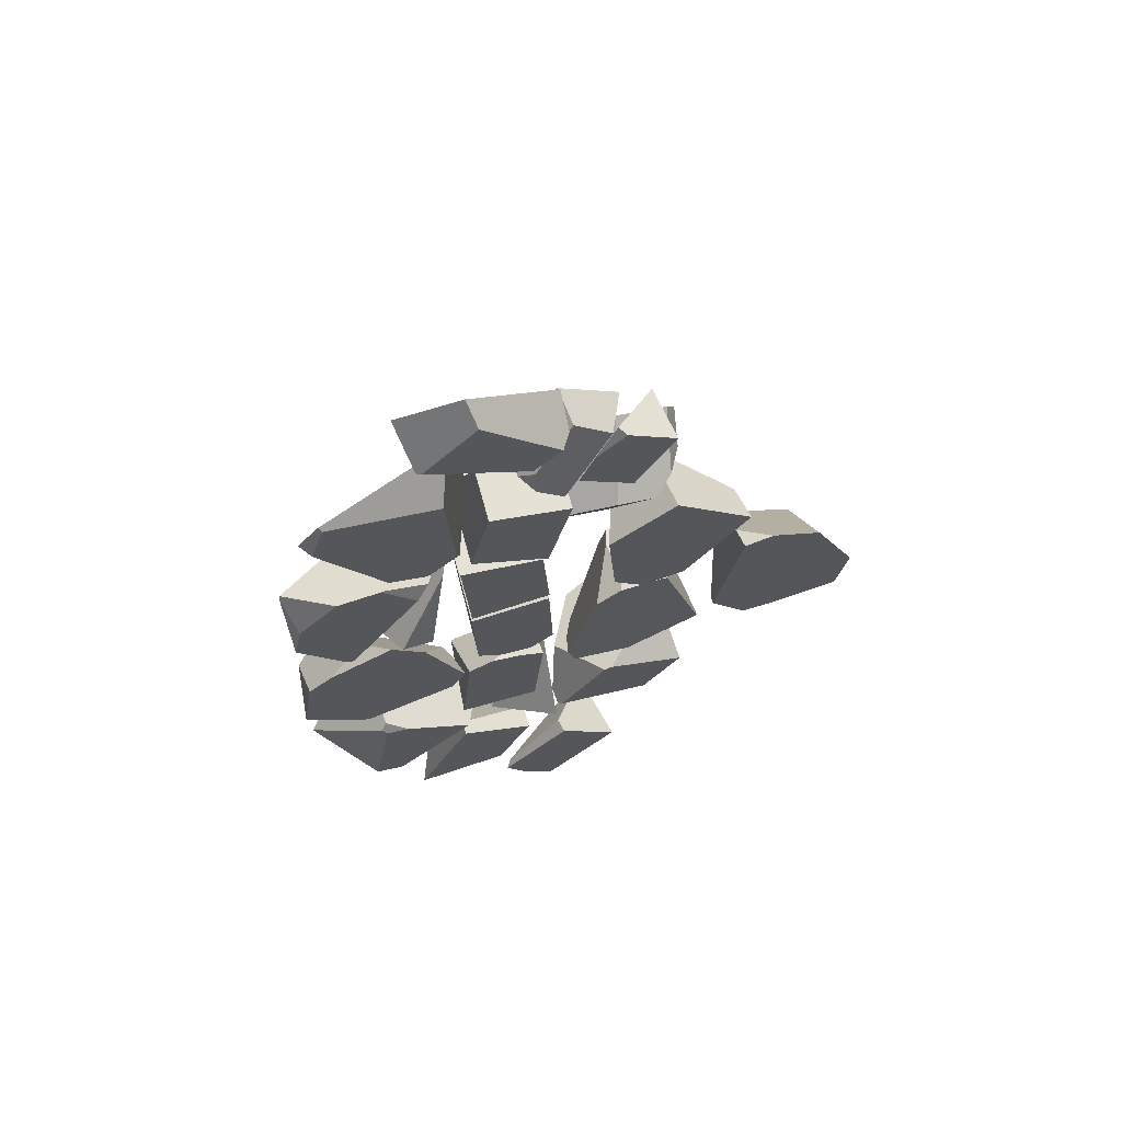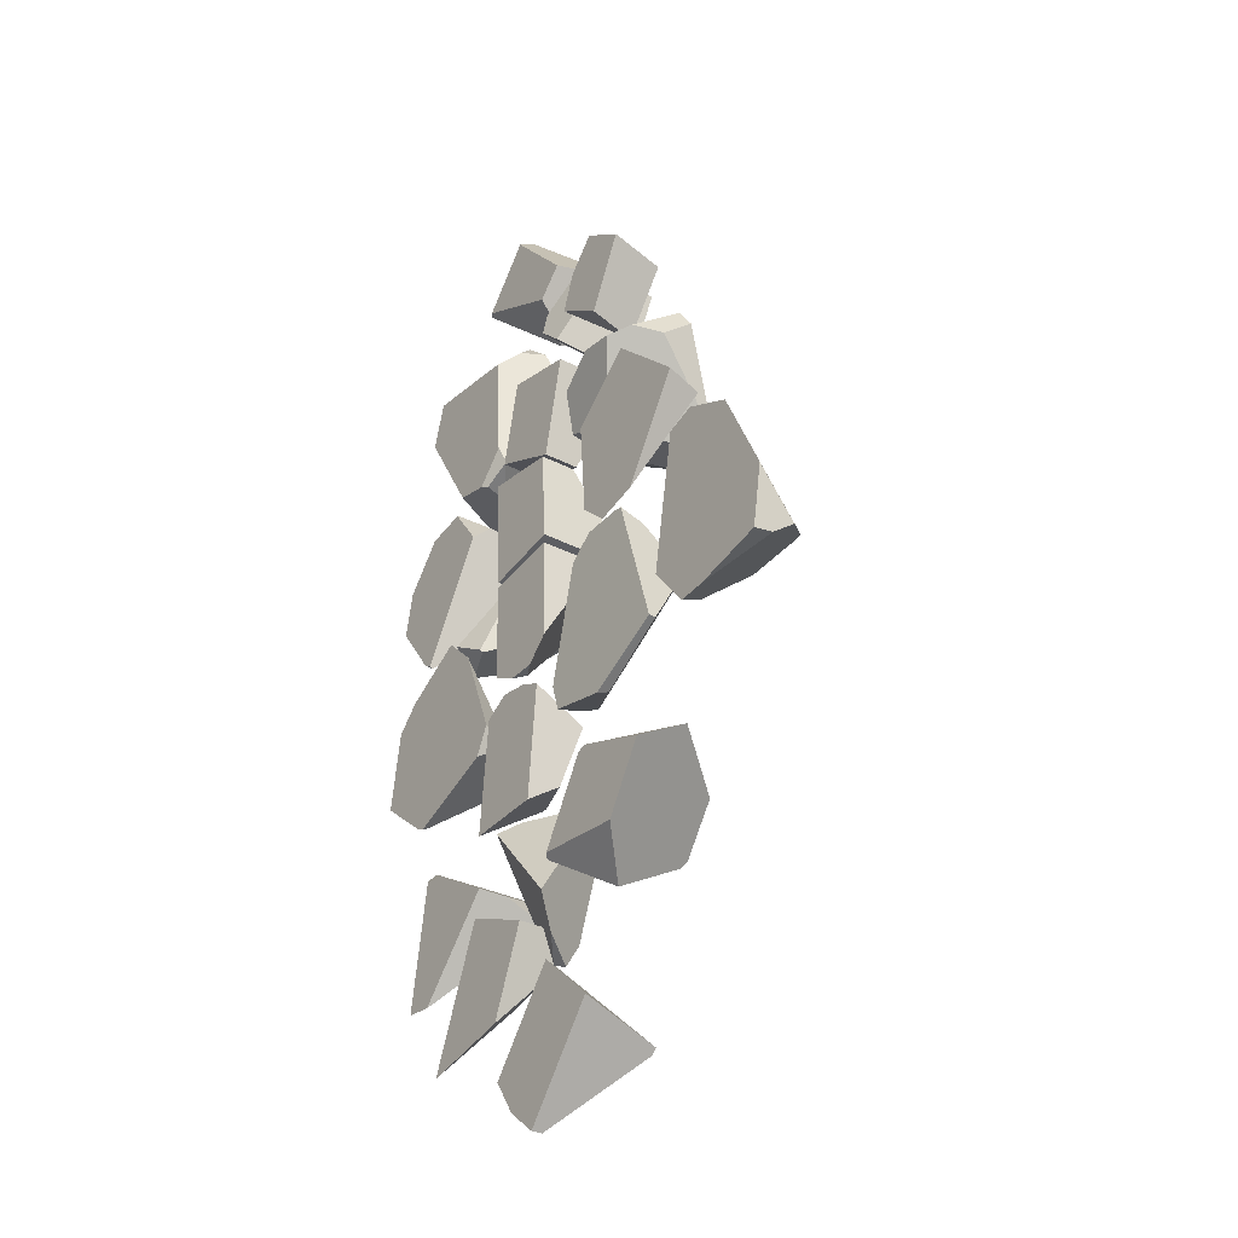
<metadata>
{"format":"obj","ext":"obj","renderer":"f3d","projection":"perspective","resolution":1024,"background":"white","views":[{"elev":67.7,"azim":-15.2,"up":"+Z"},{"elev":-32.9,"azim":54.5,"up":"+Z"}]}
</metadata>
<code>
o Cube.002_cell.019_Cube.002_cell.018
v 5.962 0.4705 18.87
v 6.732 0.05998 13.51
v 4.125 0.06002 15.28
v 6.432 2.512 13.11
v 4.834 0.05999 17.21
v 8.605 0.06001 17.17
v 6.286 0.06069 18.75
v 8.256 2.909 16.71
v 4.125 0.06002 15.28
v 6.732 0.05998 13.51
v 6.432 2.512 13.11
v 6.286 0.06069 18.75
v 4.834 0.05999 17.21
v 8.605 0.06001 17.17
v 8.256 2.909 16.71
f 1 15 11 3 13
f 13 7 1
f 7 6 15 1
f 11 2 3
f 5 9 10 14 12
f 10 4 8 14
o Cube.002_cell.018_Cube.002_cell.017
v 1.382 0.0599 -17.37
v -2.309 0.05982 -15.83
v -3.398 3.108 -19.05
v -2.309 0.7906 -15.83
v -5.134 0.06023 -22.58
v -3.748 2.967 -19.27
v -3.59 3.028 -18.89
v -0.3896 0.06016 -21.61
v 1.382 1.304 -17.37
v 0.7388 2.427 -18.91
v -2.309 0.7906 -15.83
v -3.59 3.028 -18.89
v -3.748 2.967 -19.27
v -5.134 0.06023 -22.58
v -0.3896 0.06016 -21.61
v 1.382 1.304 -17.37
v 0.7388 2.427 -18.91
f 17 29 30 16
f 31 26 17 16
f 30 25 31 16
f 26 22 21 29 17
f 23 20 28 18 32
f 18 28 27
f 27 19 24 32 18
o Cube.002_cell.017_Cube.002_cell.016
v -7.432 0.06 0.134
v -7.566 0.05999 7.837
v -9.575 0.06023 5.55
v -10.07 1.654 6.881
v -10.09 1.608 6.803
v -10.11 1.547 6.703
v -1.954 5.654 4.793
v -4.127 5.131 6.571
v -3.985 3.099 1.863
v -7.352 0.2326 0.04612
v -7.406 0.1868 0.01721
v -7.905 0.06032 0.4109
v -10.03 0.06004 3.284
v -9.324 0.06002 2.328
v -5.349 0.09146 8.171
v -5.403 0.06011 8.174
v -3.086 0.6352 6.319
v -3.67 0.1378 6.003
v -3.761 0.06001 5.954
v -1.604 3.825 4.748
v -1.611 3.822 4.74
v -4.127 5.131 6.571
v -10.07 1.654 6.881
v -10.09 1.608 6.803
v -10.11 1.547 6.703
v -3.761 0.06001 5.954
v -3.67 0.1378 6.003
v -1.954 5.654 4.793
v -3.985 3.099 1.863
v -7.352 0.2326 0.04612
v -7.406 0.1868 0.01721
v -7.905 0.06032 0.4109
v -10.03 0.06004 3.284
v -9.324 0.06002 2.328
v -5.403 0.06011 8.174
v -5.349 0.09146 8.171
v -3.086 0.6352 6.319
v -1.604 3.825 4.748
v -1.611 3.822 4.74
f 39 70 71 41
f 51 50 49 47 48
f 41 42 43 44 46 45 38 37 36 40 39
f 33 64 63
f 33 66 64
f 35 34 55 56
f 35 57 65
f 69 59 53 52
f 59 58 62 61 53
f 67 34 35 65 66 33 58
f 68 54 55 34 67
f 58 33 63 62
f 68 69 52 60 54
f 56 57 35
o Cube.002_cell.016_Cube.002_cell.015
v 8.581 3.816 8.589
v 12.59 1.888 5.521
v 6.686 3.314 7.102
v 6.316 0.7633 1.713
v 9.004 0.05998 9.68
v 12.88 0.06001 5.971
v 5.701 0.05999 6.919
v 9.709 0.06004 1.048
v 7.574 0.06004 0.5464
v 5.727 0.05999 6.571
v 6.085 0.06002 1.928
v 9.004 0.05998 9.68
v 12.88 0.06001 5.971
v 5.701 0.05999 6.919
v 9.709 0.06004 1.048
v 7.574 0.06004 0.5464
v 5.727 0.05999 6.571
v 6.085 0.06002 1.928
f 76 78 81 82 80 79 77
f 72 83 84 73
f 83 72 74 85
f 88 85 74 75
f 89 88 75
f 84 86 73
f 87 89 75
f 75 74 72 73 86 87
o Cube.002_cell.015_Cube.002_cell.014
v 4.358 2.129 -7.401
v 6.517 3.076 -0.4795
v 7.257 0.6588 -8.4
v 10.88 0.588 -6.378
v 9.653 3.141 -2.375
v 6.737 0.7969 0.4512
v 9.007 1.317 -0.02546
v 8.24 4.138 -1.121
v 8.148 4.136 -1.11
v 6.84 4.104 -0.9481
v 8.292 4.14 -1.197
v 8.357 4.142 -1.293
v 6.447 4.104 -2.502
v 6.438 0.0856 0.4307
v 8.469 0.1331 0.5317
v 5.272 0.06355 -0.5419
v 8.738 0.1396 0.4987
v 5.19 0.06199 -0.6108
v 8.885 0.1432 0.4804
v 3.683 0.06001 -6.561
v 7.524 0.1605 -8.262
v 7.073 0.1512 -8.514
v 6.99 0.1492 -8.498
v 4.087 0.07744 -7.949
v 10.87 0.2285 -6.313
v 10.89 0.2293 -6.38
v 3.95 1.281 -7.57
v 8.24 4.138 -1.121
v 8.148 4.136 -1.11
v 6.84 4.104 -0.9481
v 8.292 4.14 -1.197
v 8.357 4.142 -1.293
v 6.447 4.104 -2.502
v 6.438 0.0856 0.4307
v 8.469 0.1331 0.5317
v 5.272 0.06355 -0.5419
v 8.738 0.1396 0.4987
v 5.19 0.06199 -0.6108
v 8.885 0.1432 0.4804
v 3.683 0.06001 -6.561
v 10.89 0.2293 -6.38
v 7.524 0.1605 -8.262
v 7.073 0.1512 -8.514
v 6.99 0.1492 -8.498
v 4.087 0.07744 -7.949
v 10.87 0.2285 -6.313
v 3.95 1.281 -7.57
f 119 98 97 100 101 102
f 109 116 113
f 113 112 111 110 115 135 108 106 104 103 105 107 109
f 90 92 132 133
f 90 122 121 94 93 92
f 117 118 91 95 126 128 96
f 95 124 126
f 95 123 124
f 95 125 123
f 95 91 127 125
f 93 94 114 130
f 99 122 90 136 129 127 91
f 92 93 131 132
f 120 117 96 94
f 121 120 94
f 134 136 90 133
f 118 99 91
f 130 131 93
f 96 128 114 94
o Cube.002_cell.014_Cube.002_cell.013
v 6.222 0.06027 -10.8
v 9.243 3.031 -10.21
v 6.919 6.088 -11.78
v 5.082 5.453 -12.38
v 3.055 0.9696 -14.69
v 3.056 0.9726 -14.68
v 3.156 0.2729 -15.09
v 3.621 2.664 -12.38
v 3.384 0.06018 -14.9
v 5.78 0.05992 -11.01
v 5.775 0.102 -10.99
v 5.81 0.05998 -10.96
v 6.155 1.972 -17.13
v 8.204 0.05992 -15.38
v 9.769 3.068 -10.38
v 5.604 5.776 -14.92
v 5.684 6.017 -14.59
v 5.863 6.081 -14.25
v 7.2 6.229 -11.96
v 5.699 6.063 -14.53
v 10.18 0.05991 -12.17
v 3.055 0.9696 -14.69
v 3.056 0.9726 -14.68
v 3.156 0.2729 -15.09
v 3.621 2.664 -12.38
v 3.384 0.06018 -14.9
v 5.78 0.05992 -11.01
v 5.775 0.102 -10.99
v 5.81 0.05998 -10.96
v 6.155 1.972 -17.13
v 8.204 0.05992 -15.38
v 5.604 5.776 -14.92
v 5.684 6.017 -14.59
v 5.863 6.081 -14.25
v 7.2 6.229 -11.96
v 5.699 6.063 -14.53
v 10.18 0.05991 -12.17
v 9.769 3.068 -10.38
f 149 152 153 156 154 155 151 157 167
f 167 162 143 149
f 162 163 148 147 144 142 141 143
f 161 164 138 139 140
f 159 161 140 172 169
f 137 165 146 173
f 137 138 164 165
f 138 137 173 174
f 140 139 170 172
f 139 138 174 171
f 160 158 168 166
f 169 168 158 159
f 171 170 139
f 173 146 145 150
o Cube.002_cell.013_Cube.002_cell.012
v -2.006 0.06001 15.89
v -7.366 0.06001 16.57
v -8.051 0.06093 14.2
v -4.969 0.06035 9.082
v -1.59 1.2 16.94
v -6.092 2.258 8.915
v -3.156 1.447 8.423
v -1.862 1.923 17.67
v -1.078 2.423 17.03
v -7.496 0.2219 16.74
v -8.549 0.5952 14.54
v -4.986 3.976 8.35
v -6.681 3.114 9.101
v -6.222 3.405 8.728
v -0.1577 4.032 13.27
v -1.647 0.05973 10.26
v -1.443 0.4161 9.43
v -1.49 0.4156 9.382
v -3.148 0.06015 8.682
v -2.788 0.2265 8.572
v -3.025 0.1169 8.644
v -1.862 1.923 17.67
v -1.078 2.423 17.03
v -7.496 0.2219 16.74
v -8.549 0.5952 14.54
v -6.681 3.114 9.101
v -6.222 3.405 8.728
v -4.986 3.976 8.35
v -0.1577 4.032 13.27
v -1.647 0.05973 10.26
v -1.443 0.4161 9.43
v -1.49 0.4156 9.382
v -3.148 0.06015 8.682
v -2.788 0.2265 8.572
v -3.025 0.1169 8.644
f 192 191 190 193 195 194
f 186 188 187 185 184 182 183 189
f 209 207 178 180 201 202 181
f 196 198 176 175 179
f 180 200 201
f 199 200 180 178 177
f 178 207 204 175 176 177
f 176 198 199 177
f 206 208 181
f 197 179 175 204 205 203
f 208 209 181
f 205 206 181 202 203
f 197 196 179
o Cube.002_cell.012_Cube.002_cell.011
v -2.675 2.007 -6.381
v -5.679 3.553 -6.794
v -8.833 3.697 -4.105
v -6.916 1.094 -0.4215
v -7.356 0.2979 -9.01
v -10.26 2.3 -4.488
v -5.464 0.06001 0.3845
v -3.871 0.06001 -1.127
v -3.816 0.06001 -1.179
v -1.918 0.06001 -5.912
v -2.643 0.06001 -7.307
v -8.725 0.06001 -1.426
v -10.6 0.06001 -6.669
v -9.974 0.06001 -2.625
v -10.58 0.06001 -6.682
v -7.718 0.06001 -8.98
v -7.328 0.06001 -9.115
v -7.299 0.06001 -9.104
v -1.959 0.2078 -5.99
v -2.256 1.293 -6.563
v -8.725 0.06001 -1.426
v -5.464 0.06001 0.3845
v -3.871 0.06001 -1.127
v -3.816 0.06001 -1.179
v -1.918 0.06001 -5.912
v -10.6 0.06001 -6.669
v -9.974 0.06001 -2.625
v -10.58 0.06001 -6.682
v -7.718 0.06001 -8.98
v -7.328 0.06001 -9.115
v -7.299 0.06001 -9.104
v -2.643 0.06001 -7.307
v -1.959 0.2078 -5.99
v -2.256 1.293 -6.563
f 220 229 228 219
f 219 218 217 216 221 223 222 224 225 226 227 220
f 213 230 231
f 243 241 240 211 210
f 215 235 236
f 231 232 233 210 211 212 213
f 242 243 210
f 240 239 214 211
f 214 238 237 235 215 212 211
f 233 234 242 210
f 212 215 236 230 213
f 239 238 214
o Cube.002_cell.011_Cube.002_cell.010
v 3.862 0.06002 12.4
v -0.04292 0.06 13.27
v -0.3351 2.644 8.534
v -0.3412 3.566 10.81
v -0.04292 2.687 13.27
v -0.1253 2.821 12.9
v -0.5521 3.511 10.98
v -1.028 0.06002 8.838
v -0.949 2.561 9.194
v -1.028 2.347 8.838
v -1.028 2.371 8.838
v 3.862 2.942 12.4
v 3.579 3.398 11.13
v 2.704 0.06004 7.197
v 2.705 1.87 7.197
v 2.705 1.876 7.197
v -0.04292 2.687 13.27
v -0.1253 2.821 12.9
v -0.5521 3.511 10.98
v -0.949 2.561 9.194
v -1.028 0.06002 8.838
v -1.028 2.347 8.838
v -1.028 2.371 8.838
v 3.862 2.942 12.4
v 3.579 3.398 11.13
v 2.704 0.06004 7.197
v 2.705 1.87 7.197
v 2.705 1.876 7.197
f 244 269 270 259 268 267
f 244 267 248 245
f 245 251 269 244
f 248 249 250 252 254 253 251 245
f 264 265 258 257
f 246 266 263 247
f 262 261 247
f 263 262 247
f 247 261 260 255 256
f 265 266 246 271 258
f 256 271 246 247
o Cube.002_cell.010_Cube.002_cell.009
v -2.288 3.879 -14.23
v -6.676 2.799 -11.65
v -1.327 2.998 -15.68
v -2.173 3.89 -14.44
v -2.677 4.194 -13.99
v -2.217 3.936 -14.38
v -2.792 4.238 -13.92
v -8.875 3.911 -13.6
v -5.107 5.105 -12.54
v -6.199 0.0595 -18.82
v -10.62 2.368 -15.35
v -7.655 0.06184 -18.64
v -5.434 0.06001 -12.43
v -6.817 0.2754 -11.99
v -6.575 0.488 -11.74
v -6.868 0.2302 -12.04
v -6.831 0.2016 -12.08
v -6.65 0.06047 -12.28
v -1.537 1.273 -14.72
v -1.538 1.264 -14.71
v -1.543 1.254 -14.71
v -2.05 0.06001 -14.43
v -1.327 2.998 -15.68
v -2.173 3.89 -14.44
v -2.677 4.194 -13.99
v -2.217 3.936 -14.38
v -2.792 4.238 -13.92
v -5.107 5.105 -12.54
v -8.875 3.911 -13.6
v -10.62 2.368 -15.35
v -7.655 0.06184 -18.64
v -6.575 0.488 -11.74
v -5.434 0.06001 -12.43
v -6.868 0.2302 -12.04
v -6.831 0.2016 -12.08
v -6.65 0.06047 -12.28
v -6.817 0.2754 -11.99
v -1.537 1.273 -14.72
v -1.538 1.264 -14.71
v -1.543 1.254 -14.71
v -6.199 0.0595 -18.82
v -2.05 0.06001 -14.43
f 274 290 291 292 313 281
f 284 286 285 305 306 289
f 281 283 282 279 280 278 276 277 275 274
f 272 296 298 311 310
f 273 308 303
f 304 293 311 298 299 273 303
f 273 299 300
f 272 310 309 295 297
f 309 294 295
f 297 296 272
f 300 301 287 308 273
f 304 307 302 312 293
f 288 287 301 302
f 307 288 302
o Cube.002_cell.009_Cube.002_cell.008
v -3.262 0.5514 -0.9867
v -2.185 1.959 3.577
v -2.489 1.541 2.367
v -3.303 0.4194 -0.8772
v -4.884 0.06001 -0.0265
v -3.381 0.4015 -0.8353
v -1.967 6.705 4.716
v -0.4236 6.689 2.441
v -0.6466 6.382 1.554
v -5.286 4.37 0.285
v -5.791 1.646 -0.8273
v -5.787 1.638 -0.8235
v -0.8094 4.784 5.757
v -2.185 1.959 3.577
v -2.489 1.541 2.367
v -3.303 0.4194 -0.8772
v -4.884 0.06001 -0.0265
v -3.381 0.4015 -0.8353
v -1.967 6.705 4.716
v -0.4236 6.689 2.441
v -0.6466 6.382 1.554
v -5.286 4.37 0.285
v -5.791 1.646 -0.8273
v -5.787 1.638 -0.8235
v -0.8094 4.784 5.757
f 315 326 320 335 336 337 318
f 320 321 322 335
f 318 319 317 316 315
f 314 329 331 325 324
f 328 329 314
f 333 332 338
f 331 330 325
f 333 338 327 328 314 334
f 324 323 334 314
o Cube.002_cell.008_Cube.002_cell.007
v -0.2358 4.545 1.967
v -0.85 2.645 7.675
v 1.986 4.968 2.959
v -1.6 2.371 7.778
v -1.6 0.06001 7.778
v -1.246 4.265 1.811
v -1.246 0.06001 1.81
v 2.439 1.876 7.226
v 2.439 0.06002 7.226
v 2.686 4.659 3.075
v 2.725 3.171 2.425
v 2.725 0.06002 2.425
v -1.6 2.371 7.778
v -1.246 4.265 1.811
v -1.6 0.06001 7.778
v -1.246 0.06001 1.81
v 2.439 0.06002 7.226
v 2.439 1.876 7.226
v 2.686 4.659 3.075
v 2.725 3.171 2.425
v 2.725 0.06002 2.425
f 347 343 345 350
f 350 349 348 346 347
f 343 342 344 345
f 352 351 340 341 339
f 357 358 339 341
f 359 354 352 339 358
f 353 355 356 340 351
f 356 357 341 340
o Cube.002_cell.007_Cube.002_cell.006
v 4.534 3.384 12.73
v 2.212 0.3223 16.49
v 3.495 0.06312 13.92
v 1.522 0.7461 15.79
v 1.28 2.818 15.91
v 2.193 0.07207 15.18
v 4.608 2.754 12.69
v 6.796 3.473 15.73
v 5.88 3.46 14.11
v 6.933 3.475 15.97
v 5.946 1.087 17.06
v 4.151 1.099 18.8
v 3.934 2.953 18.91
v 4.815 2.869 12.92
v 1.28 2.818 15.91
v 1.522 0.7461 15.79
v 2.193 0.07207 15.18
v 3.495 0.06312 13.92
v 4.608 2.754 12.69
v 5.88 3.46 14.11
v 6.796 3.473 15.73
v 6.933 3.475 15.97
v 5.946 1.087 17.06
v 4.151 1.099 18.8
v 3.934 2.953 18.91
v 4.815 2.869 12.92
f 379 385 366 360
f 374 372 369 380 379 360
f 372 371 370 369
f 366 362 365 363 374 360
f 383 384 364 375 361
f 367 381 382 377 378 373
f 382 383 361 376 377
f 373 368 367
f 375 376 361
o Cube.002_cell.006_Cube.002_cell.005
v -0.283 4.545 1.598
v 0.8601 0.5129 -4.393
v -1.29 0.06001 1.468
v -1.29 4.266 1.469
v -1.275 4.744 1.016
v -1.114 0.06001 -3.692
v -1.228 3.928 -0.3714
v -1.229 3.947 -0.339
v 2.695 3.167 1.982
v 2.695 0.06001 1.982
v 0.1511 0.06001 -4.386
v 2.873 0.06001 -3.295
v 1.696 0.06001 -4.402
v 1.749 0.06001 -4.352
v -1.29 4.266 1.469
v -1.29 0.06001 1.468
v 2.873 0.06001 -3.295
v 2.695 3.167 1.982
v -1.275 4.744 1.016
v -1.114 0.06001 -3.692
v -1.228 3.928 -0.3714
v -1.229 3.947 -0.339
v 2.695 0.06001 1.982
v 0.1511 0.06001 -4.386
v 1.696 0.06001 -4.402
v 1.749 0.06001 -4.352
f 408 388 405 396 410 411 402
f 402 394 408
f 388 389 390 393 406 405
f 387 398 409
f 403 397 399 407 404 386
f 404 400 386
f 403 386 400 401 395
f 399 398 387 392 407
f 387 409 391 392
o Cube.002_cell.005_Cube.002_cell.004
v 2.662 0.06001 -27.44
v -0.05001 0.06001 -24.43
v 0.2163 0.4173 -24.1
v 3.346 0.8314 -20.22
v 3.356 0.7791 -20.21
v 3.501 0.06001 -20.03
v 1.125 0.06001 -26.2
v 6.485 0.06001 -22.7
v 6.326 0.06001 -22.56
v 2.662 0.5841 -27.44
v 5.4 4.252 -24.05
v 5.438 4.257 -24
v 5.63 4.282 -23.76
v -0.05001 0.06001 -24.43
v 0.2163 0.4173 -24.1
v 3.346 0.8314 -20.22
v 3.356 0.7791 -20.21
v 3.501 0.06001 -20.03
v 1.125 0.06001 -26.2
v 6.485 0.06001 -22.7
v 6.326 0.06001 -22.56
v 2.662 0.5841 -27.44
v 5.4 4.252 -24.05
v 5.438 4.257 -24
v 5.63 4.282 -23.76
f 419 420 417 413 430 412
f 430 433 412
f 433 422 423 424 419 412
f 417 416 415 414 413
f 428 429 432
f 432 431 436 427 428
f 421 418 425 426 434
f 436 435 427
f 435 434 426 427
o Cube.002_cell.004_Cube.002_cell.003
v 8.794 0.8784 11.65
v 9.525 2.264 11.33
v 7.825 0.06002 11.23
v 6.032 0.06001 11.49
v 3.731 0.5342 10.61
v 3.171 1.335 8.663
v 5.892 1.515 7.819
v 9.258 3.456 13.34
v 6.782 3.456 13.69
v 9.728 3.766 12.48
v 8.558 5.929 7.166
v 8.125 6.255 6.402
v 4.11 4.007 12.67
v 2.97 5.636 8.703
v 5.287 6.066 7.283
v 3.016 3.179 8.42
v 7.825 0.06002 11.23
v 6.032 0.06001 11.49
v 3.731 0.5342 10.61
v 5.892 1.515 7.819
v 3.171 1.335 8.663
v 9.258 3.456 13.34
v 6.782 3.456 13.69
v 9.728 3.766 12.48
v 8.558 5.929 7.166
v 8.125 6.255 6.402
v 5.287 6.066 7.283
v 4.11 4.007 12.67
v 2.97 5.636 8.703
v 3.016 3.179 8.42
f 441 464 450 466 442
f 464 445 444 446 461 462 451 450
f 442 443 439 440 441
f 454 453 437 458 459
f 457 452 463 448 456
f 452 465 463
f 458 437 438 460
f 449 455 454 459
f 447 460 438
f 447 438 437 453 456 448
o Cube.002_cell.003_Cube.002_cell.002
v 16.94 3.925 -4.084
v 12.34 3.022 -0.6296
v 12.76 1.224 1.797
v 12.54 1.817 -5.892
v 11.63 0.4192 -4.722
v 13.17 4.06 -2.53
v 16.39 4.06 -4.026
v 13.44 4.06 -4.231
v 14.35 0.06002 2.753
v 14.32 0.06002 2.767
v 12.85 0.06003 2.322
v 12.84 0.06003 2.296
v 12.7 0.06002 1.487
v 16.83 0.06001 1.6
v 19.04 0.06 -3.13
v 11.63 0.06002 -4.722
v 13.46 0.06001 -7.078
v 13.73 0.06001 -7.059
v 18.52 0.06 -6.164
v 14.87 0.06001 -6.98
v 13.26 0.06001 -6.819
v 18.68 2.118 -5.25
v 18.54 1.038 -6.029
v 16.39 4.06 -4.026
v 13.17 4.06 -2.53
v 18.68 2.118 -5.25
v 18.54 1.038 -6.029
v 13.44 4.06 -4.231
v 16.83 0.06001 1.6
v 14.35 0.06002 2.753
v 14.32 0.06002 2.767
v 12.85 0.06003 2.322
v 12.84 0.06003 2.296
v 12.7 0.06002 1.487
v 11.63 0.06002 -4.722
v 19.04 0.06 -3.13
v 13.46 0.06001 -7.078
v 13.73 0.06001 -7.059
v 18.52 0.06 -6.164
v 14.87 0.06001 -6.98
v 13.26 0.06001 -6.819
f 485 489 488 481
f 481 480 475 476 477 478 479 482 487 483 484 486 485
f 474 472 473
f 471 470 503 507
f 493 504 503 470 494 490 467 492
f 491 494 470 471 468
f 495 502 492 467
f 469 497 496 495 467 490 491 468
f 469 498 497
f 469 468 499 498
f 500 499 468 471
f 506 504 493
f 493 505 506
f 501 500 471
f 507 501 471
o Cube.002_cell.002_Cube.002_cell.001
v -2.774 0.06005 19.87
v 2.07 0.06004 17.47
v 1.824 1.166 16.34
v 1.182 1.872 15.86
v 1.183 1.897 15.87
v 1.252 3.817 16.62
v -2.981 0.2188 19.79
v -3.477 2.204 21.2
v -3.397 1.882 20.97
v 3.987 2.669 19.31
v 3.924 0.9357 18.64
v 3.924 0.9276 18.63
v 3.419 0.05997 18.82
v -0.1641 0.06051 22.81
v -0.4383 1.16 23.59
v 1.182 1.872 15.86
v 1.183 1.897 15.87
v 1.252 3.817 16.62
v -2.981 0.2188 19.79
v -3.477 2.204 21.2
v -3.397 1.882 20.97
v 3.987 2.669 19.31
v 3.924 0.9357 18.64
v 3.924 0.9276 18.63
v 3.419 0.05997 18.82
v -0.1641 0.06051 22.81
v -0.4383 1.16 23.59
f 515 522 517 513
f 522 521 520 519 518 517
f 513 512 511 514 516 515
f 533 534 527 528 508
f 524 525 529 530
f 523 510 509 508 526
f 531 532 509 510
f 533 508 509 532
f 530 531 510 523 524
f 528 526 508
o Cube.002_cell.001_Cube.002_cell.000
v 1.029 2.779 -18.74
v 0.1136 2.508 -18.15
v 1.04 3.47 -17.57
v 0.4798 2.507 -18.57
v 2.036 1.279 -17.86
v 3.088 3.079 -11.43
v 0.08518 0.8761 -11.75
v -0.7003 0.06001 -12.24
v 3.039 0.06001 -16.54
v -0.6958 0.06001 -12.25
v 2.6 3.879 -11.74
v 1.04 3.47 -17.57
v 0.1136 2.508 -18.15
v 2.036 1.279 -17.86
v 0.4798 2.507 -18.57
v 3.088 3.079 -11.43
v 0.08518 0.8761 -11.75
v -0.7003 0.06001 -12.24
v 3.039 0.06001 -16.54
v -0.6958 0.06001 -12.25
v 2.6 3.879 -11.74
f 535 549 547 546
f 548 549 535
f 546 555 550 543 548 535
f 550 551 542 544 543
f 536 552 541 545 537
f 536 538 554 552
f 553 554 538 539
f 541 540 545
o Cube.002_cell_Cube.002_cell.020
v -1.78 3.45 -9.415
v 1.707 2.985 -6.981
v 0.3266 0.5137 -5.095
v -1.689 0.06001 -5.729
v -2.229 0.06001 -11.7
v -2.028 3.377 -9.474
v -2.03 3.341 -9.497
v 2.33 0.06001 -5.705
v 2.206 2.767 -7.077
v 2.202 2.754 -7.116
v 1.801 0.06001 -11.55
v -0.4746 0.06001 -5.053
v -0.3785 0.06001 -5
v 1.902 1.721 -10.43
v 1.155 0.06001 -5.208
v 2.178 0.06001 -5.641
v -2.028 3.377 -9.474
v -1.689 0.06001 -5.729
v -2.03 3.341 -9.497
v -2.229 0.06001 -11.7
v 2.202 2.754 -7.116
v 1.902 1.721 -10.43
v 2.33 0.06001 -5.705
v 2.206 2.767 -7.077
v -0.4746 0.06001 -5.053
v -0.3785 0.06001 -5
v 1.155 0.06001 -5.208
v 1.801 0.06001 -11.55
v 2.178 0.06001 -5.641
f 563 571 582 568 580 559 560 566
f 566 569 565 564 563
f 559 561 562 560
f 557 579 576 556
f 558 570 584
f 556 576 577
f 577 583 575 574
f 558 584 578 579 557
f 581 570 558
f 574 572 556 577
f 567 581 558 557 556 572 573

</code>
